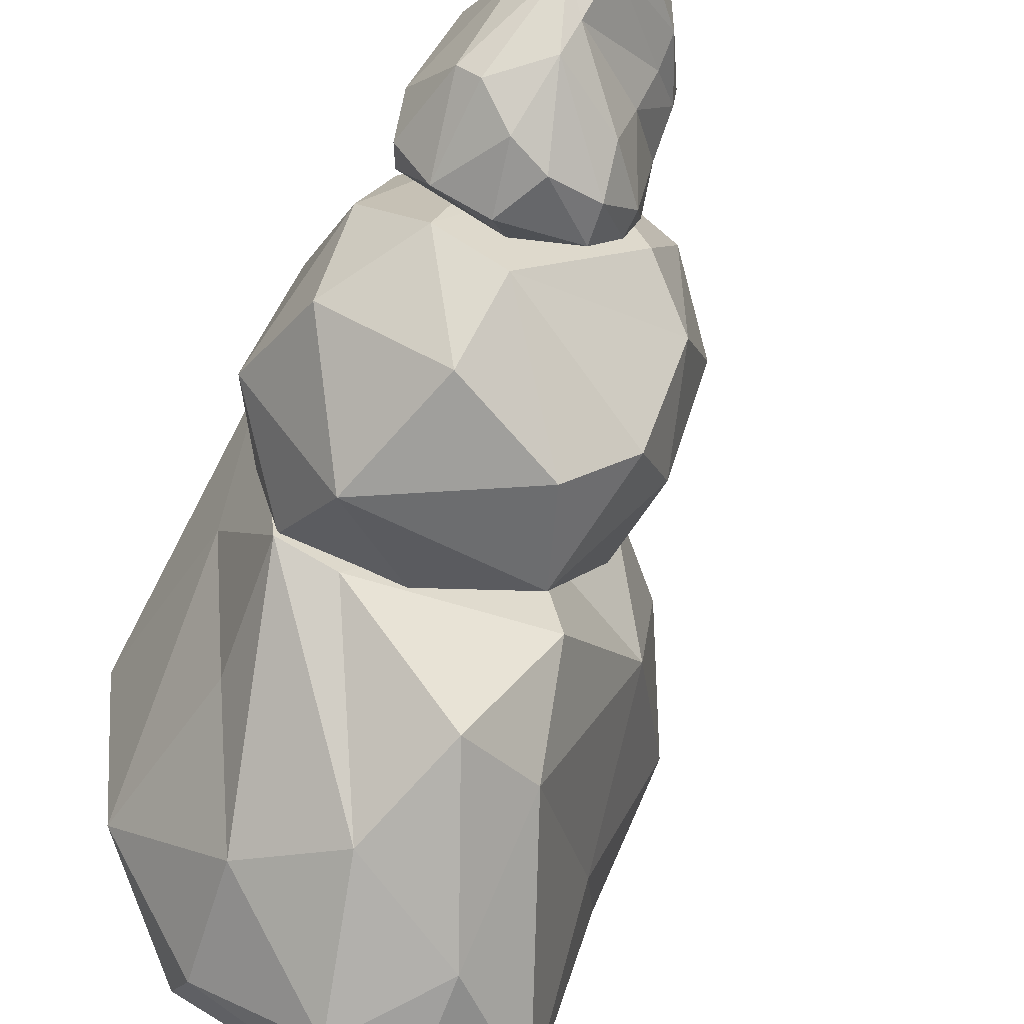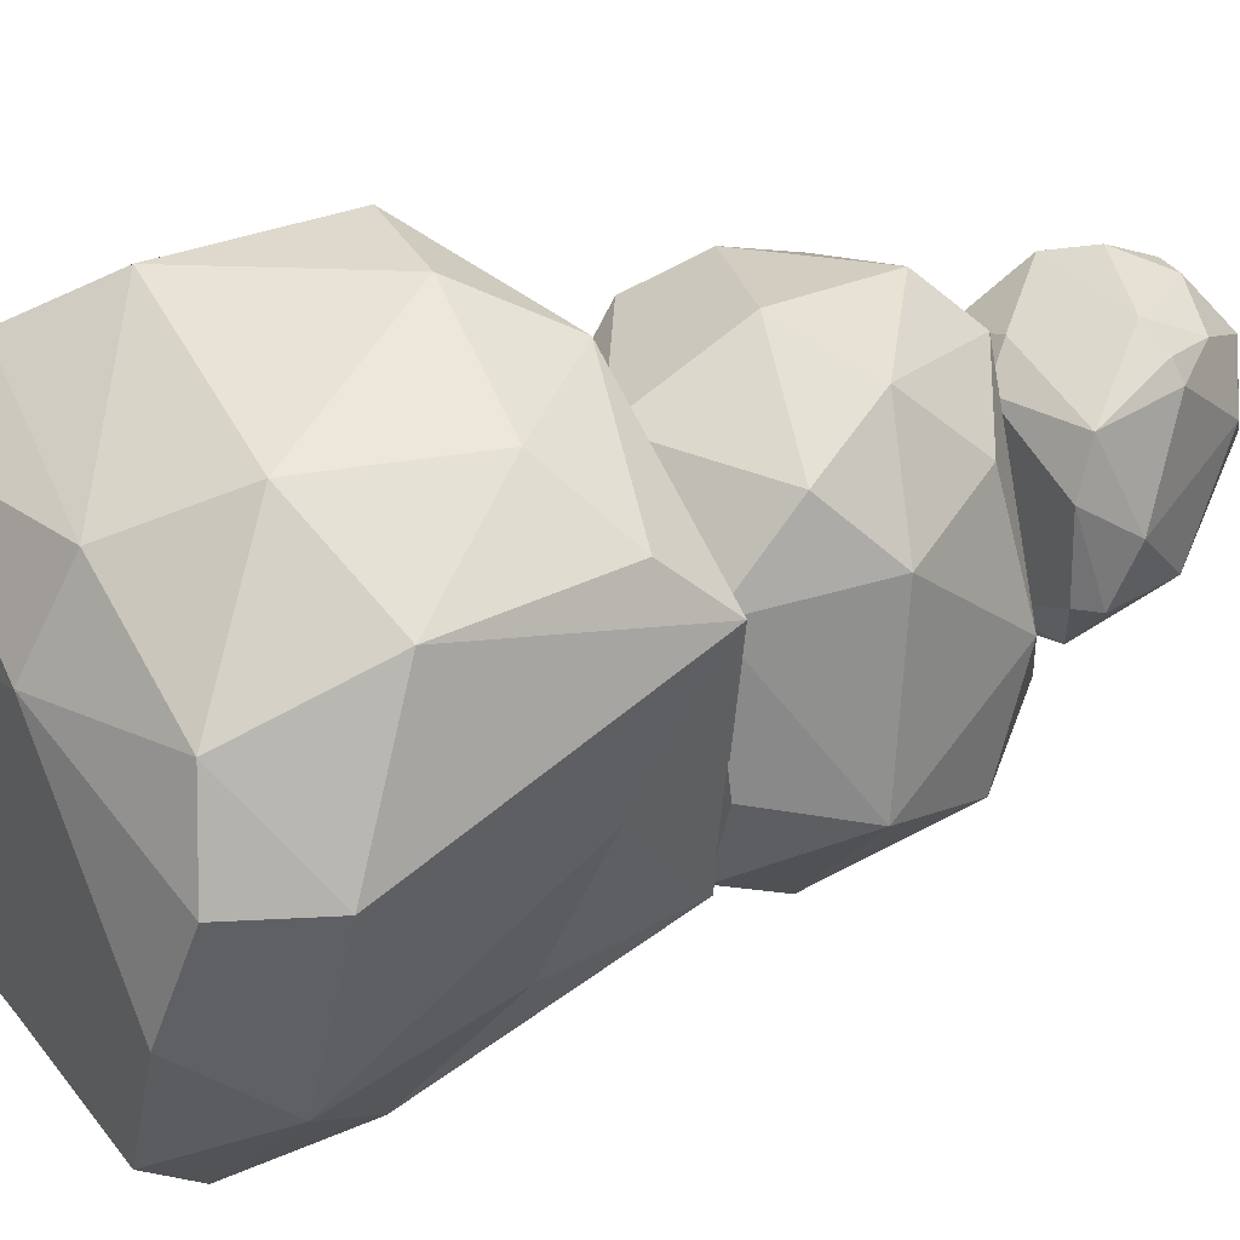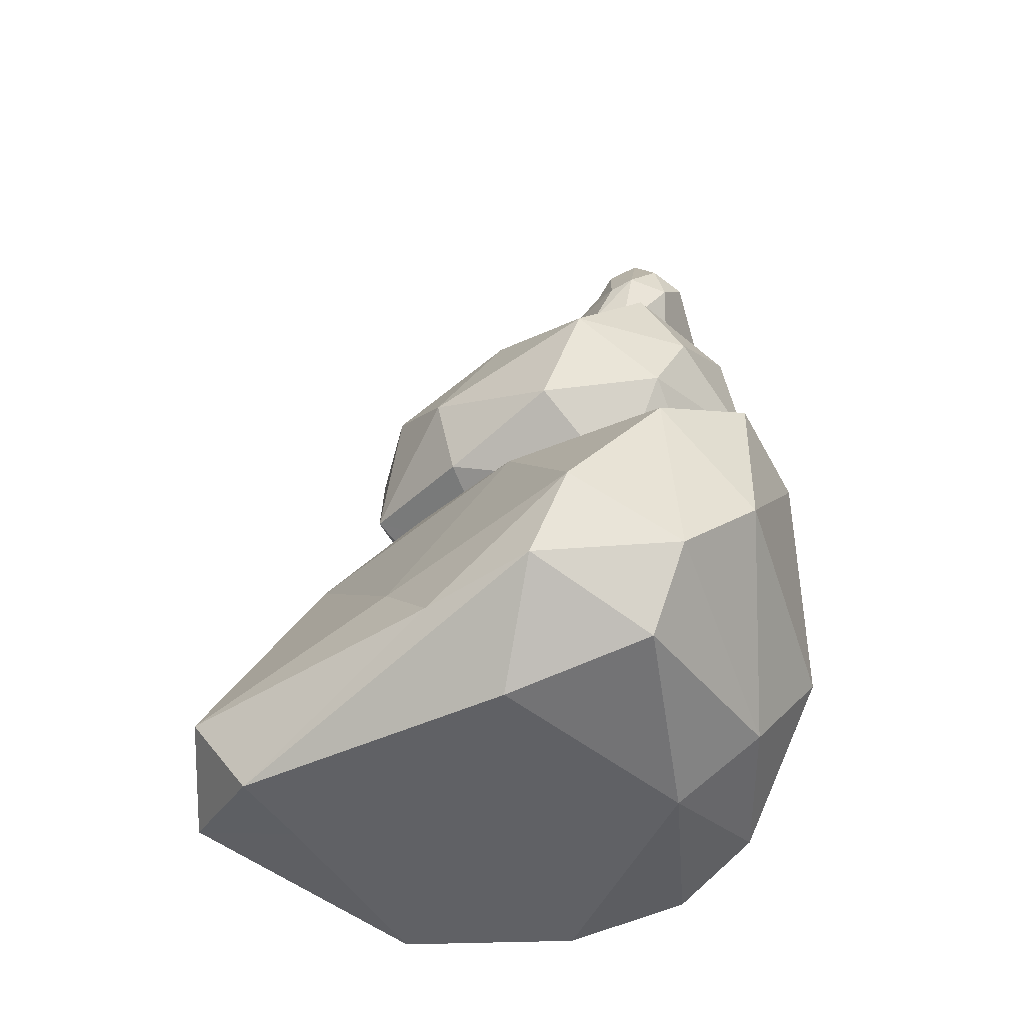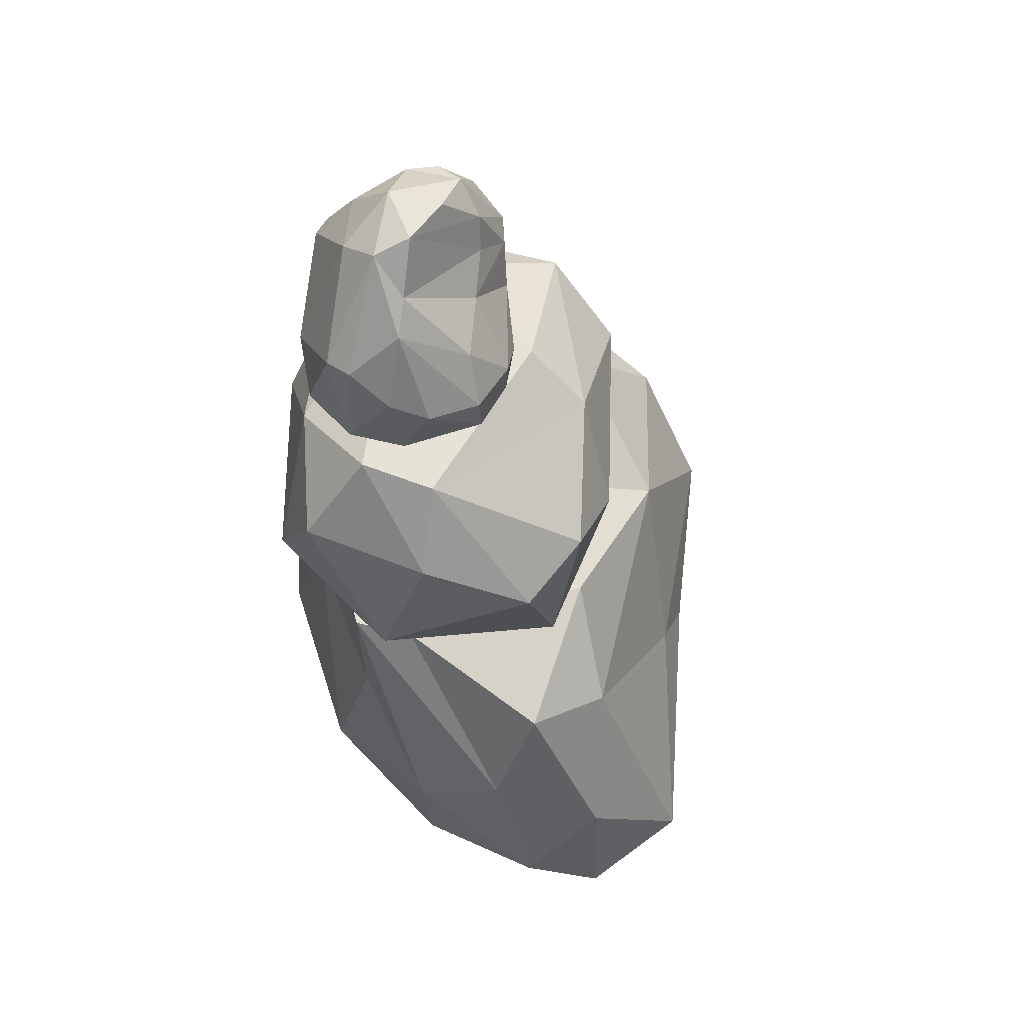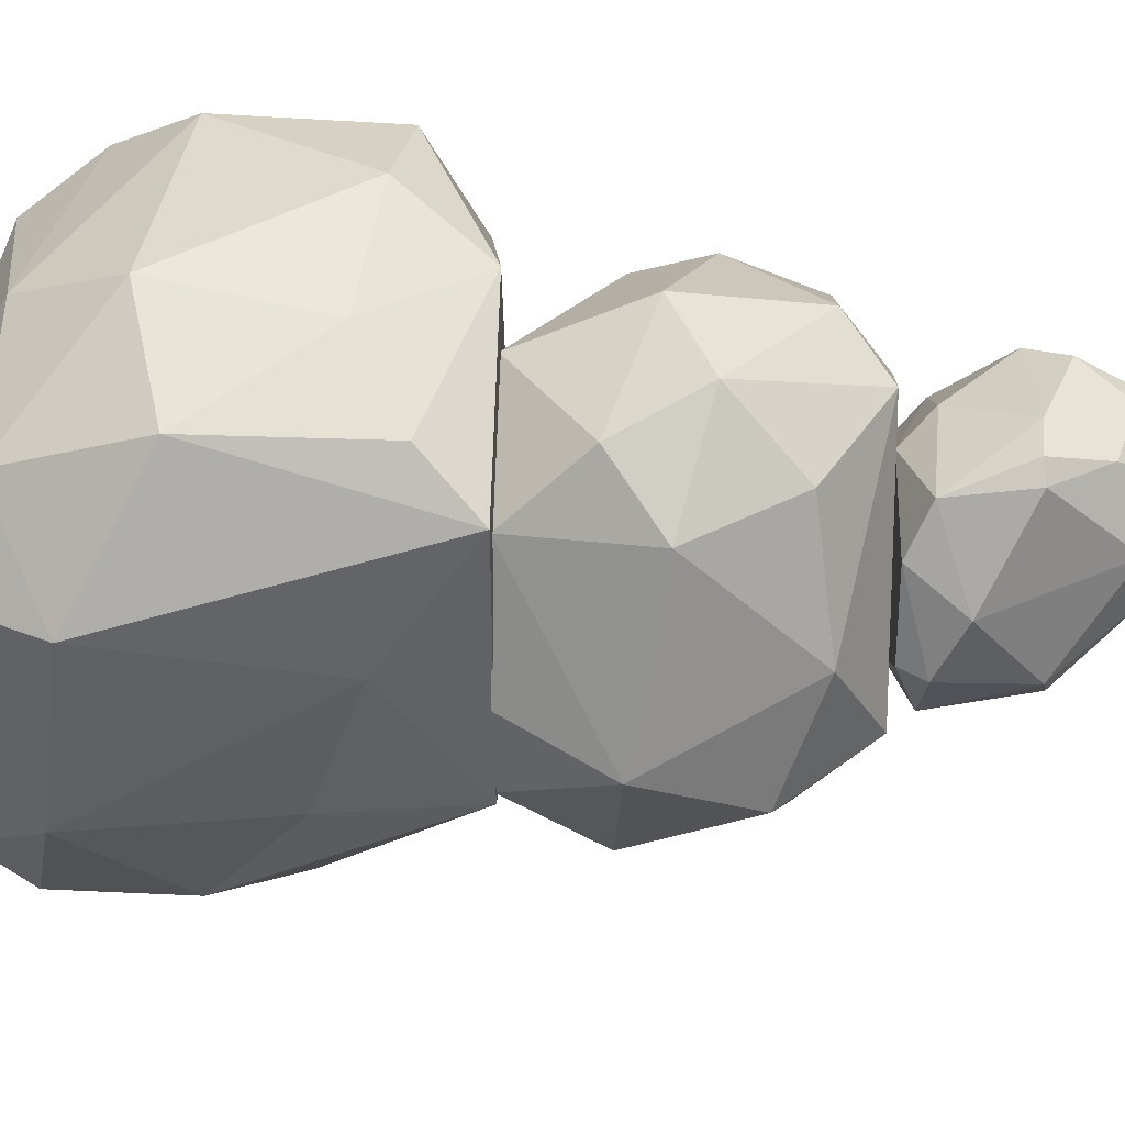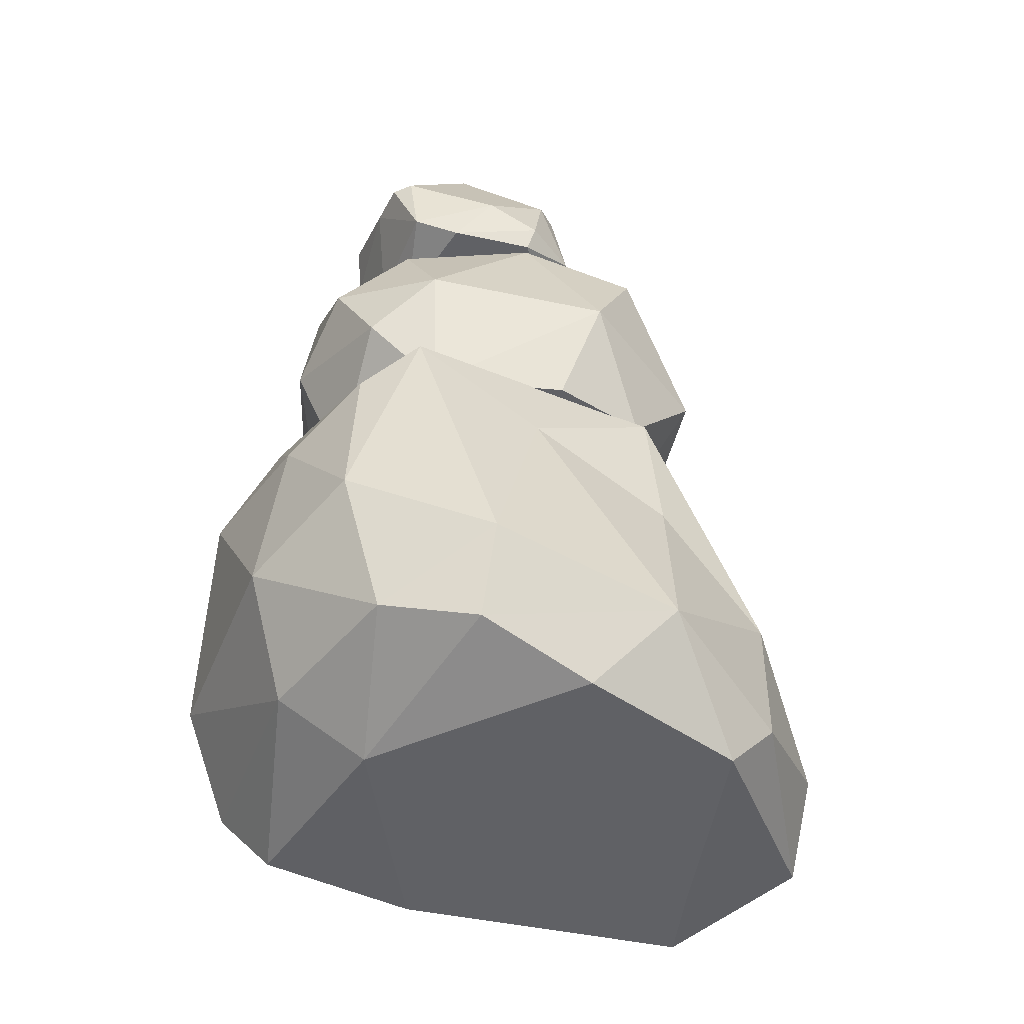
<metadata>
{"format":"obj","ext":"obj","renderer":"f3d","projection":"perspective","resolution":1024,"background":"white","views":[{"elev":-60.4,"azim":159.1,"up":"+Z"},{"elev":38.5,"azim":58.9,"up":"+Z"},{"elev":-48.7,"azim":-67.7,"up":"+Y"},{"elev":63.8,"azim":170.8,"up":"+Y"},{"elev":32.8,"azim":91.8,"up":"+Z"},{"elev":-49.2,"azim":72.6,"up":"+Y"}]}
</metadata>
<code>
o rock.014
v 3.231 22.95 1.872
v 2.864 24.05 2.942
v 3.845 23.76 2.743
v 1.255 21.23 2.656
v 1.662 21.03 1.06
v 0.9569 21.87 3.713
v 3.494 22.36 1.066
v 3.961 20.68 0.03069
v 1.578 19.91 0.1422
v 4.885 21.4 0.7479
v 2.952 20.22 -0.2318
v 3.687 18.88 -0.2104
v 1.534 18.9 0.1233
v 0.6962 18.94 1.119
v 0.9211 18.41 1.91
v 3.187 18.41 0.297
v 5.105 18.92 0.3691
v 2.329 18.41 2.963
v 5.744 18.41 1.849
v 5.591 18.41 4.092
v 6.009 19.04 1.676
v 6.037 19.76 3.098
v 5.413 21.29 1.267
v 4.566 23.03 3.642
v 5.215 21 5.53
v 3.22 23.98 4.484
v 4.118 22.43 5.458
v 4.854 20.93 5.987
v 2.602 22.95 5.841
v 3.722 21.05 6.163
v 1.664 21.81 6.342
v 0.8585 20.88 6.053
v 5.255 18.98 5.285
v 2.219 19.22 5.527
v 0.4041 19.17 4.651
v 2.825 18.41 4.884
v 0.7812 18.41 3.882
v 0.2939 19.07 2.228
v 0.6083 19.58 1.317
v 0.2428 19.83 3.794
v 0.1998 20.98 4.438
v 0.1334 21.11 5.164
v 0.8795 22.66 4.225
v 1.272 23.44 4.967
v 0.8441 22.13 5.76
v 1.775 23.08 5.699
v 1.896 23.92 3.917
v -0.8346 15.95 -2.424
v -1.561 17.17 1.258
v 3.111 18.42 -1.37
v 0.8385 15.28 -3.752
v 0.05864 12.64 -3.451
v -2.027 14.62 -0.6313
v -2.677 12.89 3.091
v -1.678 12.02 -0.2297
v -2.963 15.44 4.369
v -1.513 17.32 5.896
v -1.626 13.19 6.261
v -1.106 15.01 7.016
v 2.055 13.91 7.817
v 1.736 17.26 7.387
v 4.546 14.95 7.343
v 2.79 18.39 6.223
v 1.068 18.42 5.552
v -0.2324 18.42 2.435
v 4.879 18.42 -0.3374
v 6.652 16.14 -0.9847
v 3.65 16.64 -3.007
v 6.279 17.24 2.064
v 6.583 14.14 4.942
v 7.489 13.31 0.2527
v 5.29 16.77 5.489
v 5.606 10.77 -1.416
v 4.952 13.12 -3.311
v 5.55 10.77 4.546
v 6.301 10.77 1.046
v 4.047 10.77 0.2729
v 2.583 10.77 -1.912
v 0.8391 10.77 -0.05581
v 1.212 10.77 4.14
v 2.003 10.77 6.414
v -0.321 10.65 4.468
v 5.367 12.78 6.434
v 5.881 9.378 6.706
v 4.448 4.706 -5.098
v 6.826 2.144 -1.68
v 5.894 -0.1325 0.3469
v 6.541 0.6793 3.372
v 2.19 6.729 -6.127
v 2.075 -0.1325 2
v 6.547 8.46 1.878
v -3.588 2.151 -6.582
v 6.544 10.82 5.253
v -5.044 7.346 7.234
v 1.588 -0.1325 4.946
v 5.501 1.34 5.718
v 6.18 4.883 6.944
v -0.8145 1.093 -7.79
v 4.241 1.266 -5.166
v -1.406 8.433 -4.281
v 0.881 9.69 -5.239
v 1.552 10.82 8.021
v 0.02937 10.82 4.644
v 3.281 10.82 3.866
v -3.13 4.552 8.97
v 3.057 3.99 8.547
v 1.55 1.306 7.27
v 3.874 8.134 8.125
v 0.1236 8.59 9.261
v -2.756 8.956 8.948
v 1.371 2.575 -7.51
v -0.8566 4.958 -6.955
v -6.117 2.071 3.941
v -4.203 8.185 2.618
v -4.347 4.081 -0.7891
v -4.738 2.347 7.481
v -6.422 4.19 5.097
v -3.804 0.4312 6.236
v -1.049 -0.1325 -4.707
v -3.222 -0.1325 -5.093
v 4.319 -0.1325 -3.925
v 5.666 7.127 -1.987
v -1.158 10.62 -1.467
v -2.587 10.42 6.531
v -0.2469 10.82 2.17
v 4.157 10.82 -2.267
v -5.295 2.09 0.8011
v -3.812 -0.1325 2.334
v 5.702 10.82 -1.629
v 7.612 2.873 3.32
f 6 2 1
f 2 3 1
f 3 7 1
f 1 4 6
f 5 4 1
f 1 7 5
f 7 8 11
f 10 8 7
f 5 7 9
f 10 7 3
f 7 11 9
f 13 11 12
f 8 12 11
f 9 11 13
f 13 14 9
f 16 13 12
f 15 14 13
f 16 15 13
f 18 15 16
f 19 16 17
f 16 12 17
f 19 18 16
f 20 18 19
f 21 20 19
f 17 21 19
f 21 22 20
f 23 22 21
f 23 21 17
f 10 3 23
f 3 24 23
f 23 24 22
f 23 17 10
f 24 25 22
f 27 25 24
f 3 26 24
f 24 26 27
f 27 26 29
f 27 28 25
f 27 30 28
f 27 29 30
f 29 31 30
f 31 32 30
f 30 32 34
f 28 30 33
f 30 34 33
f 34 32 35
f 34 35 36
f 33 34 36
f 35 37 36
f 36 18 20
f 33 36 20
f 37 18 36
f 37 15 18
f 38 37 35
f 38 15 37
f 38 14 15
f 14 38 39
f 40 39 38
f 40 38 35
f 40 4 39
f 41 4 40
f 42 41 40
f 42 40 35
f 32 42 35
f 45 42 32
f 42 43 41
f 44 43 42
f 45 44 42
f 31 45 32
f 46 45 31
f 46 44 45
f 29 44 46
f 29 46 31
f 47 43 44
f 44 26 47
f 29 26 44
f 47 26 2
f 43 47 2
f 43 6 41
f 6 43 2
f 41 6 4
f 5 39 4
f 9 39 5
f 9 14 39
f 22 33 20
f 25 28 33
f 25 33 22
f 2 26 3
f 17 12 8
f 10 17 8
f 53 49 48
f 49 50 48
f 51 48 50
f 48 51 52
f 48 52 53
f 56 49 53
f 52 55 53
f 53 55 54
f 53 54 56
f 59 57 56
f 56 57 49
f 54 58 56
f 59 56 58
f 60 59 58
f 61 59 60
f 57 59 61
f 63 61 62
f 61 60 62
f 61 63 64
f 64 57 61
f 57 64 65
f 65 64 66
f 63 66 64
f 50 66 68
f 50 65 66
f 66 67 68
f 67 66 69
f 63 69 66
f 71 69 70
f 70 69 72
f 72 69 63
f 71 67 69
f 62 70 72
f 62 72 63
f 76 73 71
f 74 71 73
f 70 75 71
f 67 71 74
f 75 76 71
f 76 75 77
f 76 77 73
f 77 79 78
f 73 77 78
f 79 77 80
f 75 80 77
f 81 80 75
f 81 82 80
f 82 79 80
f 81 58 82
f 54 82 58
f 55 79 82
f 55 82 54
f 83 81 75
f 81 60 58
f 83 60 81
f 83 75 70
f 83 70 62
f 62 60 83
f 52 79 55
f 78 79 52
f 74 73 78
f 74 78 52
f 68 74 51
f 67 74 68
f 51 74 52
f 50 68 51
f 49 65 50
f 57 65 49
f 125 123 114
f 114 123 100
f 125 114 124
f 101 100 123
f 126 123 125
f 115 100 92
f 115 114 100
f 100 101 112
f 102 104 103
f 102 124 110
f 102 103 124
f 93 104 102
f 104 93 129
f 105 106 109
f 110 105 109
f 107 106 105
f 94 110 124
f 94 105 110
f 118 107 116
f 95 107 118
f 95 96 107
f 107 96 106
f 96 97 106
f 106 97 108
f 97 84 108
f 106 108 109
f 102 108 84
f 112 98 92
f 112 111 98
f 85 89 129
f 89 101 126
f 89 112 101
f 99 111 85
f 113 127 120
f 117 116 94
f 120 127 92
f 118 113 128
f 128 113 120
f 119 90 95
f 119 121 87
f 119 87 90
f 128 95 118
f 98 119 120
f 119 98 121
f 121 99 86
f 90 87 95
f 122 91 86
f 91 130 86
f 129 122 85
f 93 97 130
f 130 96 88
f 130 88 86
f 85 86 99
f 94 124 114
f 103 125 124
f 126 101 123
f 92 100 112
f 84 93 102
f 126 104 129
f 103 104 126
f 125 103 126
f 116 107 105
f 95 88 96
f 102 109 108
f 102 110 109
f 85 111 89
f 112 89 111
f 129 89 126
f 99 98 111
f 121 98 99
f 127 113 117
f 127 117 115
f 116 117 113
f 114 117 94
f 114 115 117
f 94 116 105
f 92 127 115
f 118 116 113
f 128 119 95
f 120 119 128
f 92 98 120
f 87 121 86
f 95 87 88
f 91 93 130
f 129 91 122
f 129 93 91
f 93 84 97
f 130 97 96
f 86 88 87
f 85 122 86

</code>
